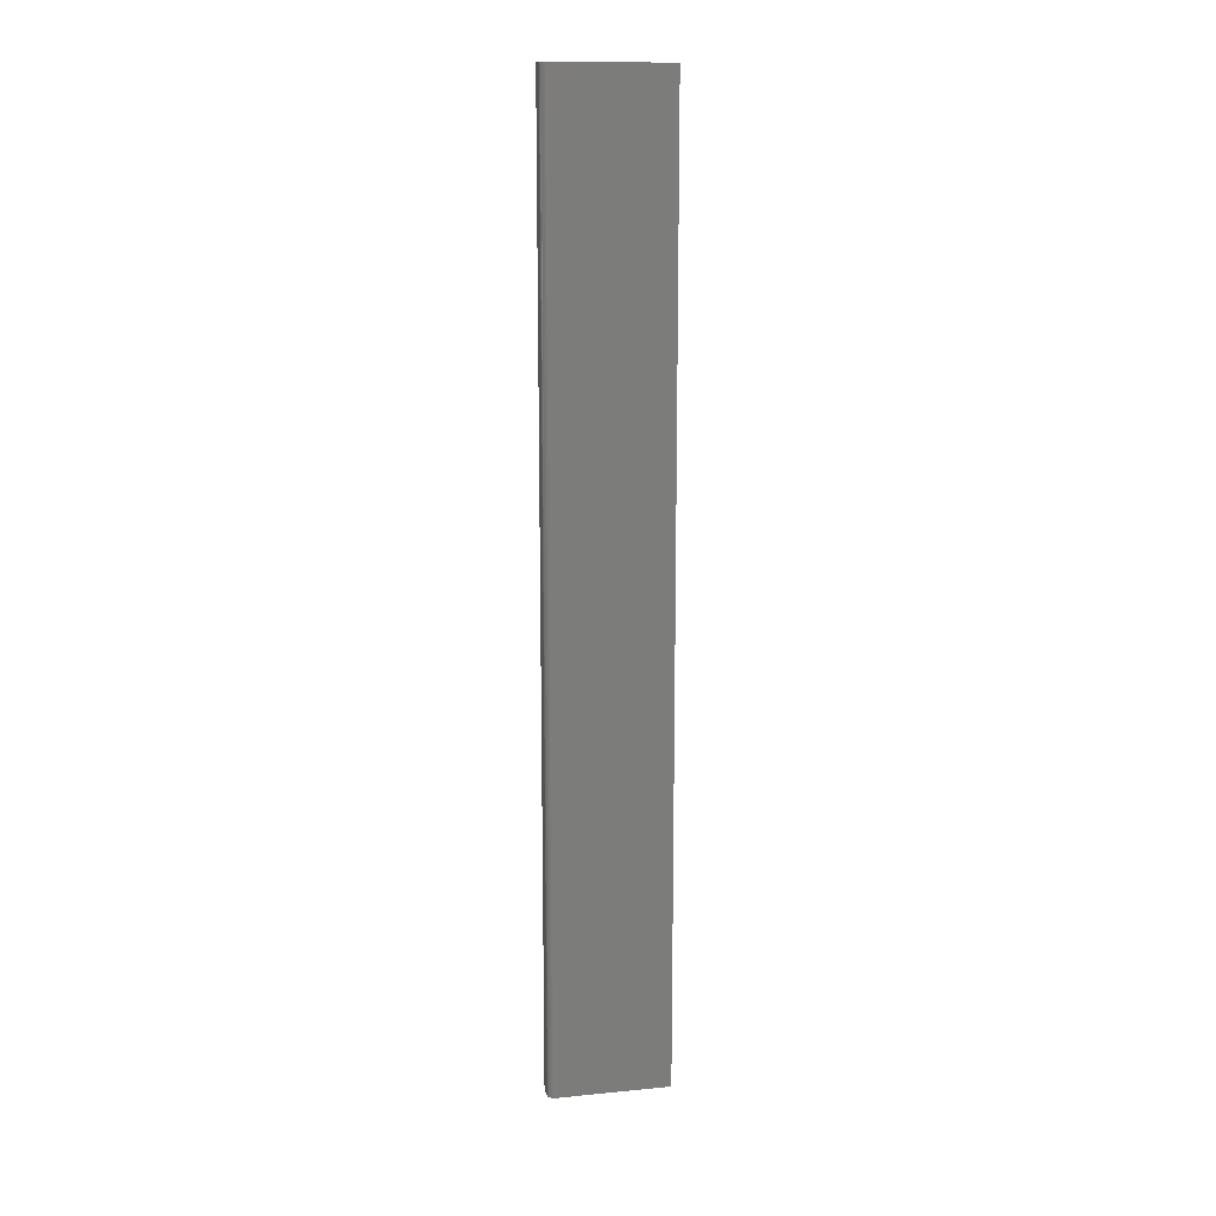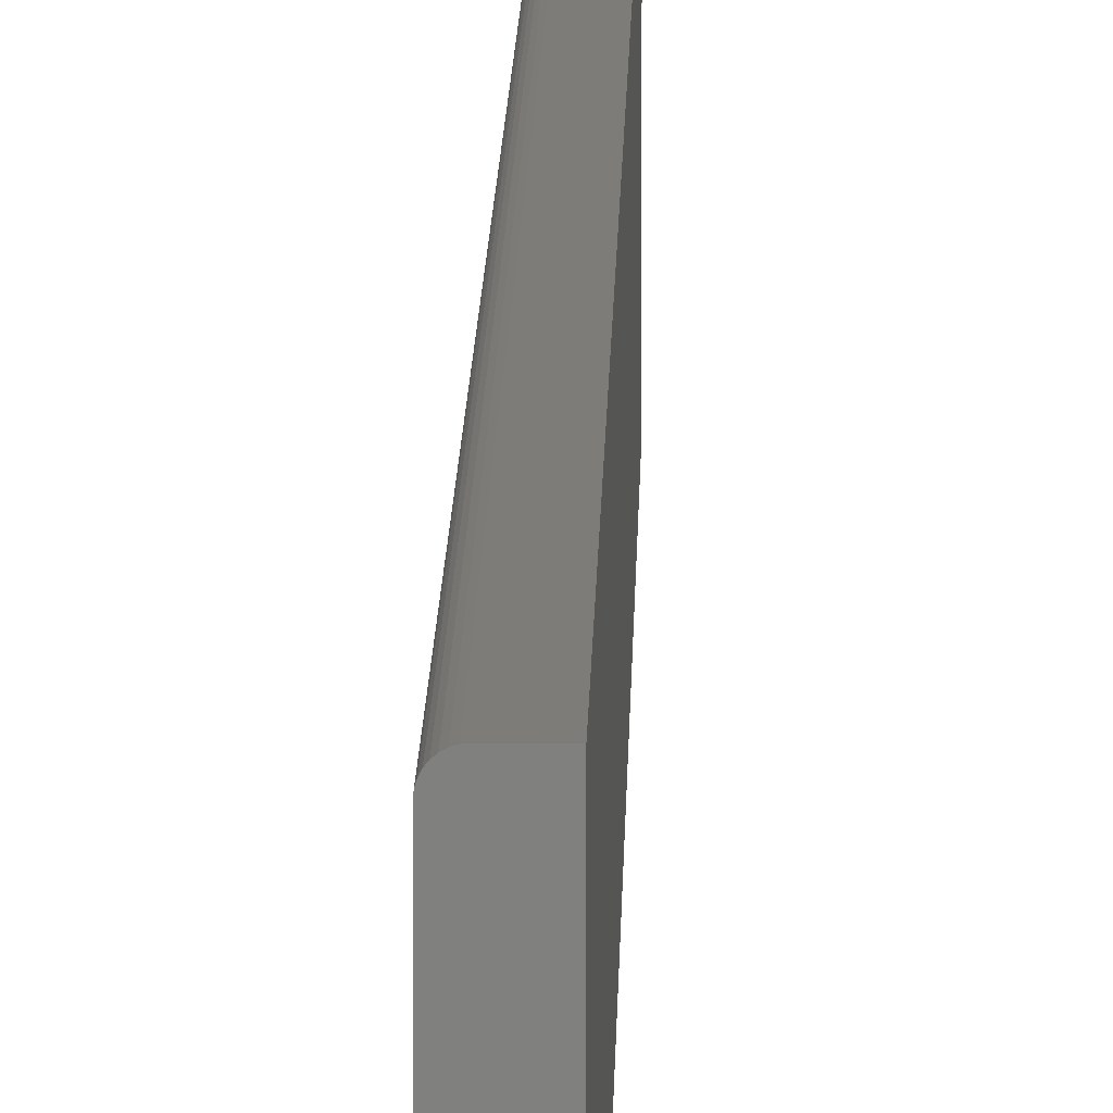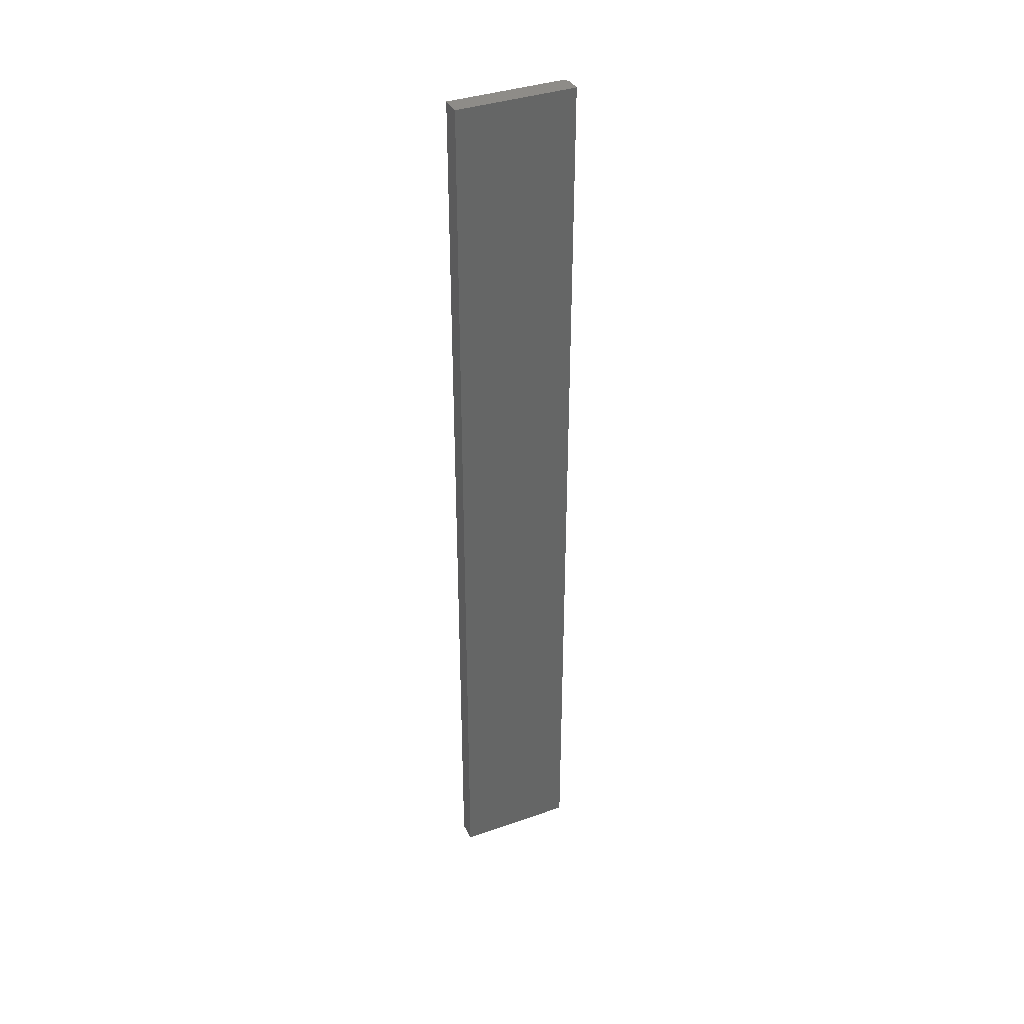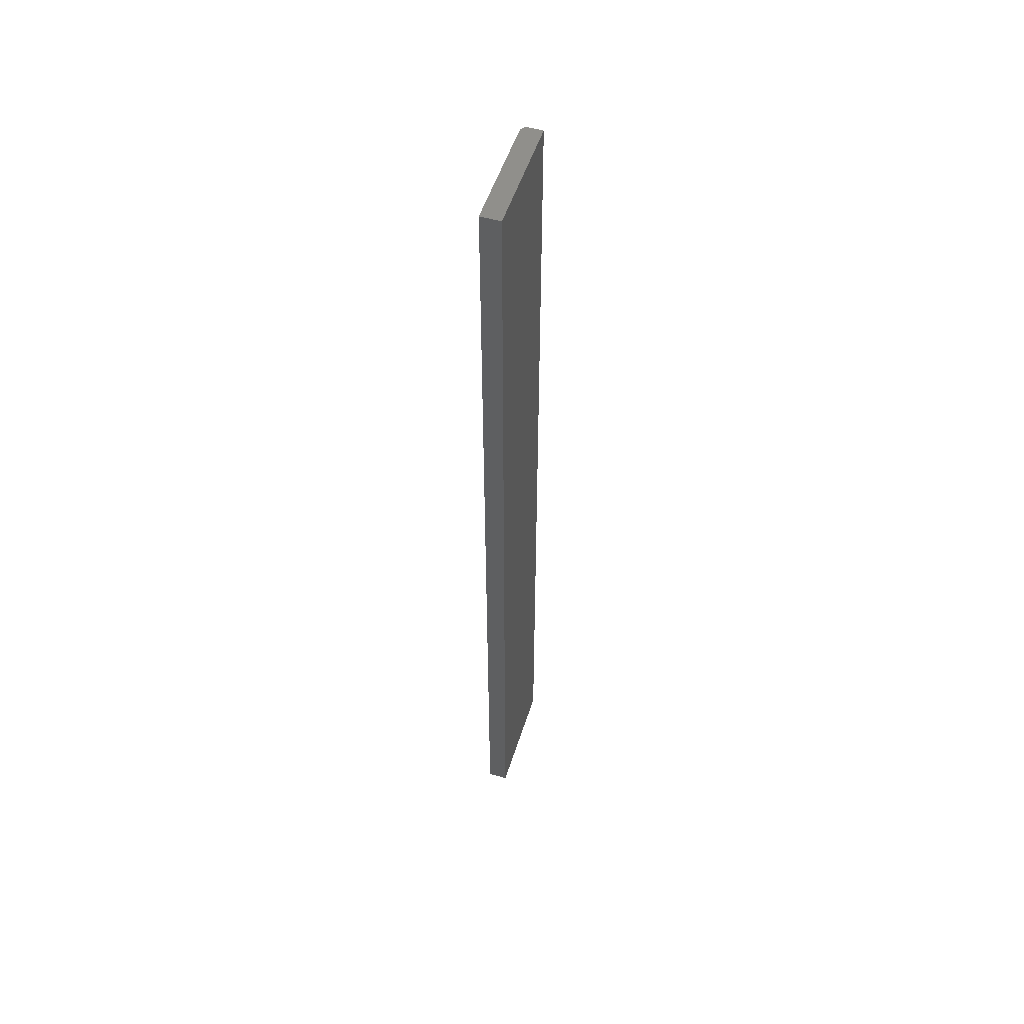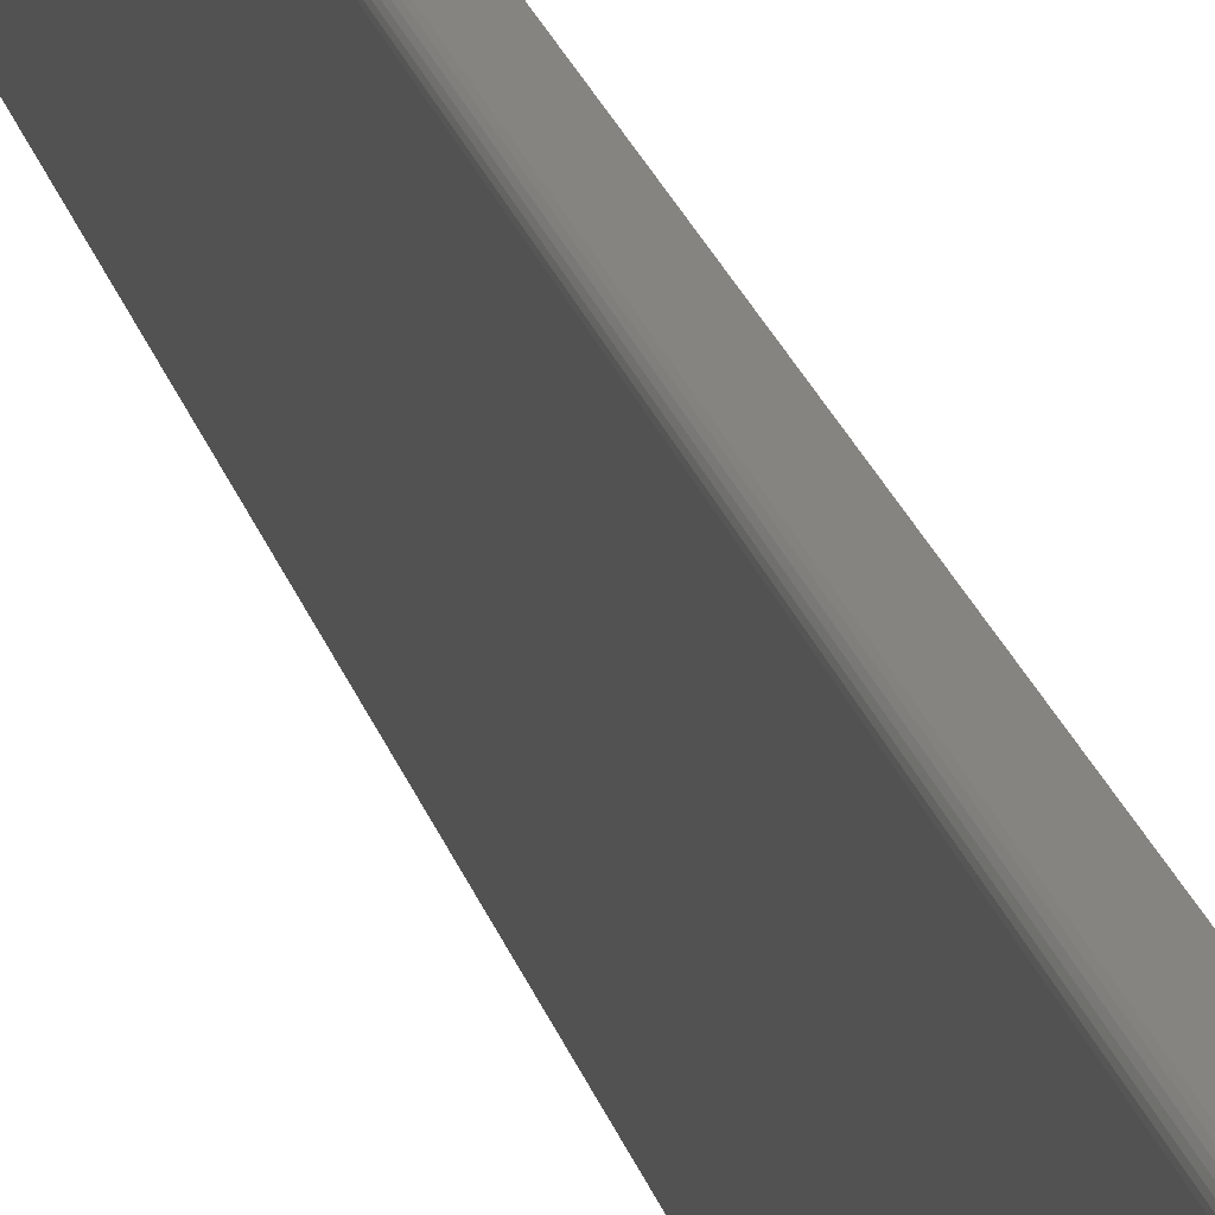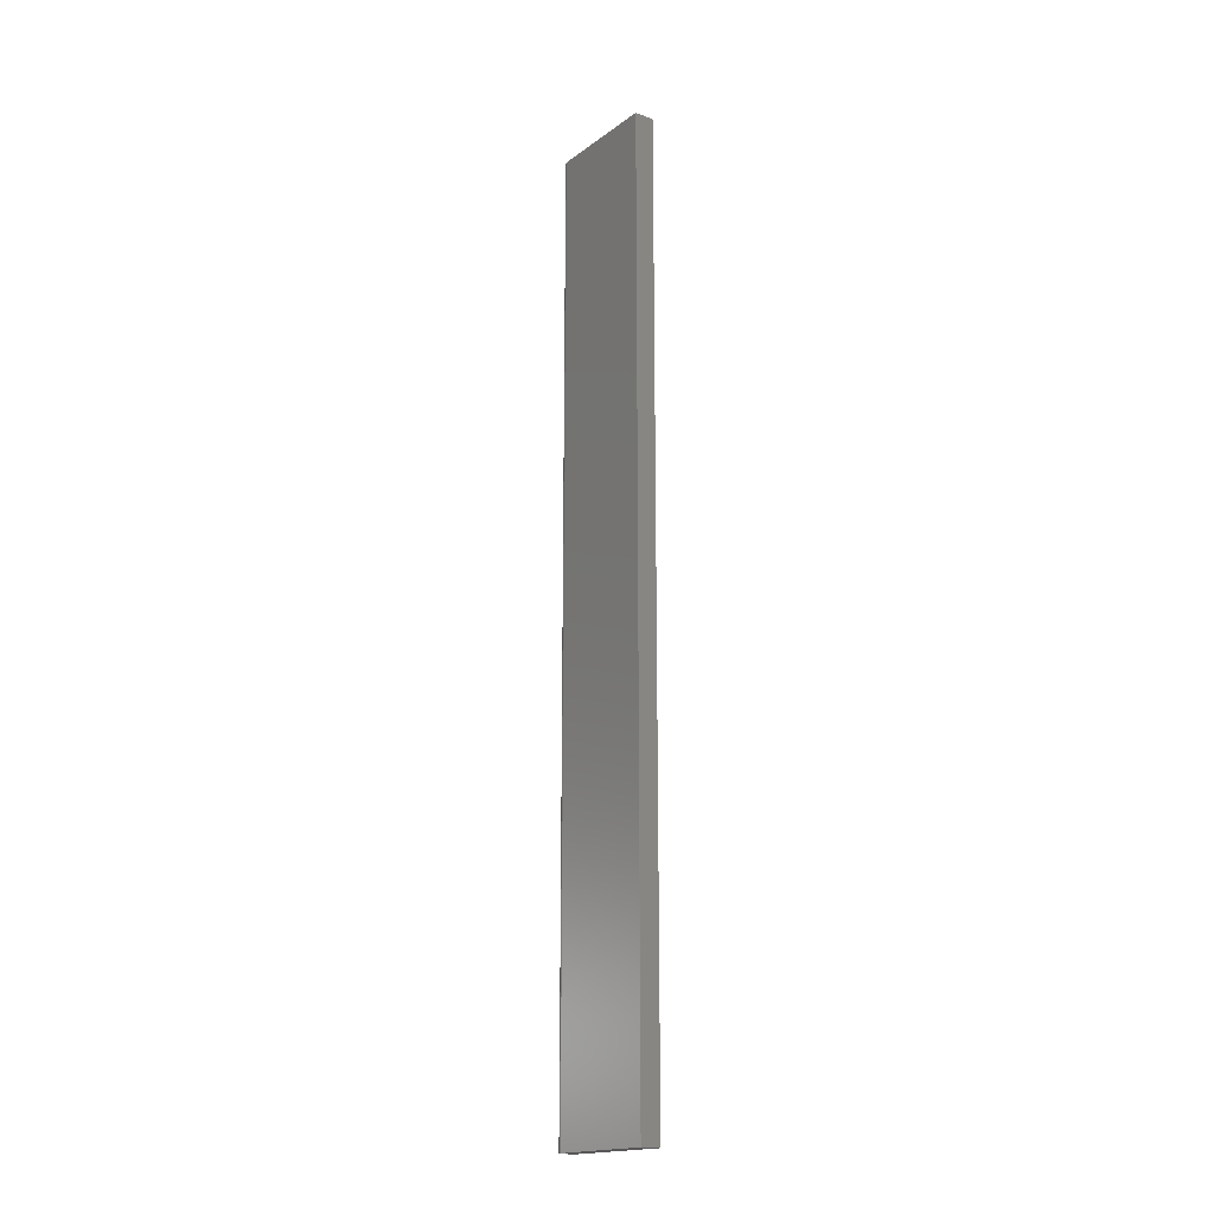
<metadata>
{"format":"stl","ext":"stl","renderer":"f3d","projection":"perspective","resolution":1024,"background":"white","views":[{"elev":14.5,"azim":-101.9,"up":"+Z"},{"elev":9.8,"azim":0.8,"up":"+Y"},{"elev":37.5,"azim":65.9,"up":"+Z"},{"elev":52.5,"azim":17.5,"up":"+Z"},{"elev":19.4,"azim":-12.4,"up":"+Y"},{"elev":-17.9,"azim":-36.2,"up":"+Z"}]}
</metadata>
<code>
# stl→obj: 24 verts, 44 faces
v 0 -0.07031 -0.5469
v -1.223e-16 -0.07031 0.5547
v 8.928e-34 0.06102 -0.5469
v -1.223e-16 0.06102 0.5547
v 0.001317 0.06536 0.5547
v 0.0001501 0.06254 0.5547
v 0.0005947 0.06401 0.5547
v 0.003472 0.06752 0.5547
v 0.02344 0.06883 0.5547
v 0.007812 0.06883 0.5547
v 0.006288 0.06868 0.5547
v 0.004823 0.06824 0.5547
v 0.02344 -0.07031 0.5547
v 0.002288 0.06654 0.5547
v 0.02344 0.06883 -0.5469
v 0.007812 0.06883 -0.5469
v 0.02344 -0.07031 -0.5469
v 0.0001501 0.06254 -0.5469
v 0.0005947 0.06401 -0.5469
v 0.001317 0.06536 -0.5469
v 0.002288 0.06654 -0.5469
v 0.003472 0.06752 -0.5469
v 0.004823 0.06824 -0.5469
v 0.006288 0.06868 -0.5469
f 1 2 3
f 3 2 4
f 4 5 6
f 5 7 6
f 8 9 10
f 8 10 11
f 8 11 12
f 13 9 8
f 13 8 14
f 13 14 5
f 13 5 4
f 13 4 2
f 15 16 9
f 9 16 10
f 3 17 1
f 18 19 20
f 18 20 21
f 18 21 22
f 18 22 23
f 18 23 24
f 18 24 16
f 15 17 3
f 15 3 18
f 15 18 16
f 3 4 18
f 18 4 6
f 18 6 19
f 19 6 7
f 19 7 20
f 20 7 5
f 20 5 21
f 21 5 14
f 21 14 22
f 22 14 8
f 22 8 23
f 23 8 12
f 23 12 24
f 24 12 11
f 24 11 16
f 16 11 10
f 17 15 13
f 13 15 9
f 13 2 17
f 17 2 1

</code>
